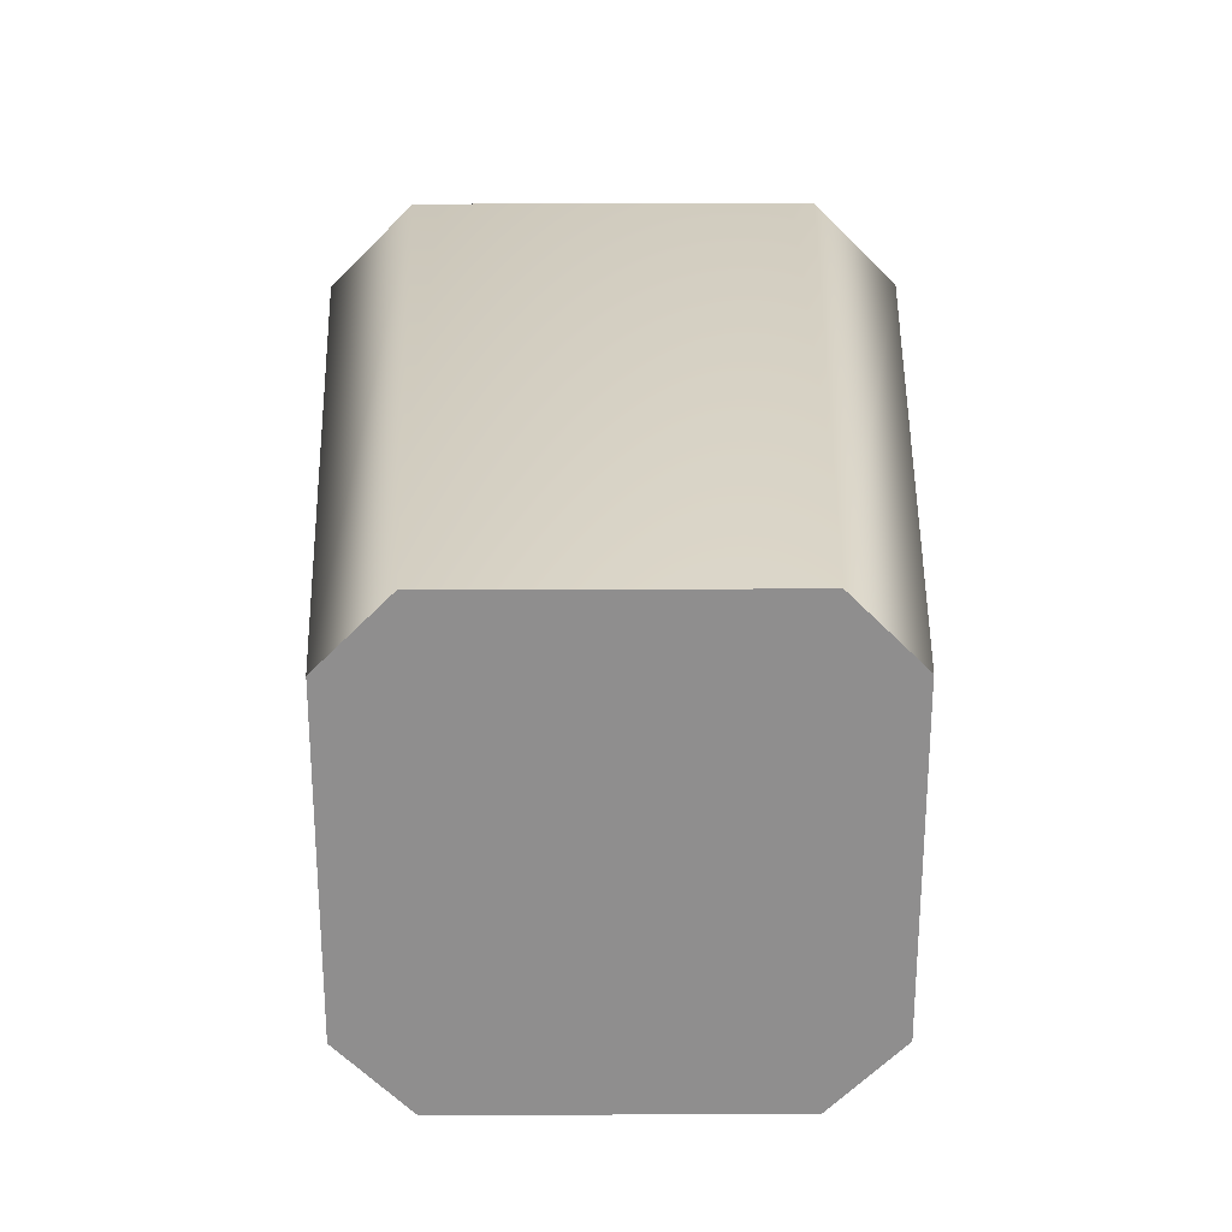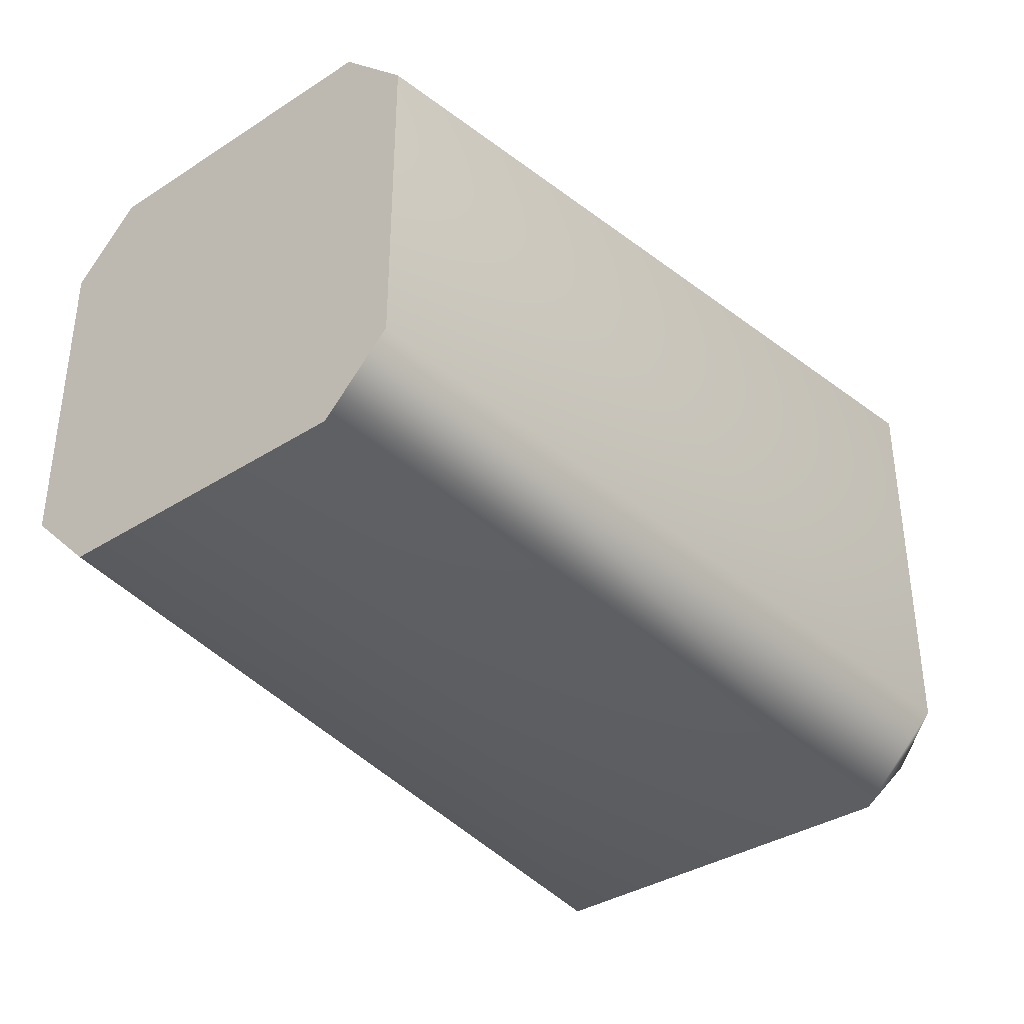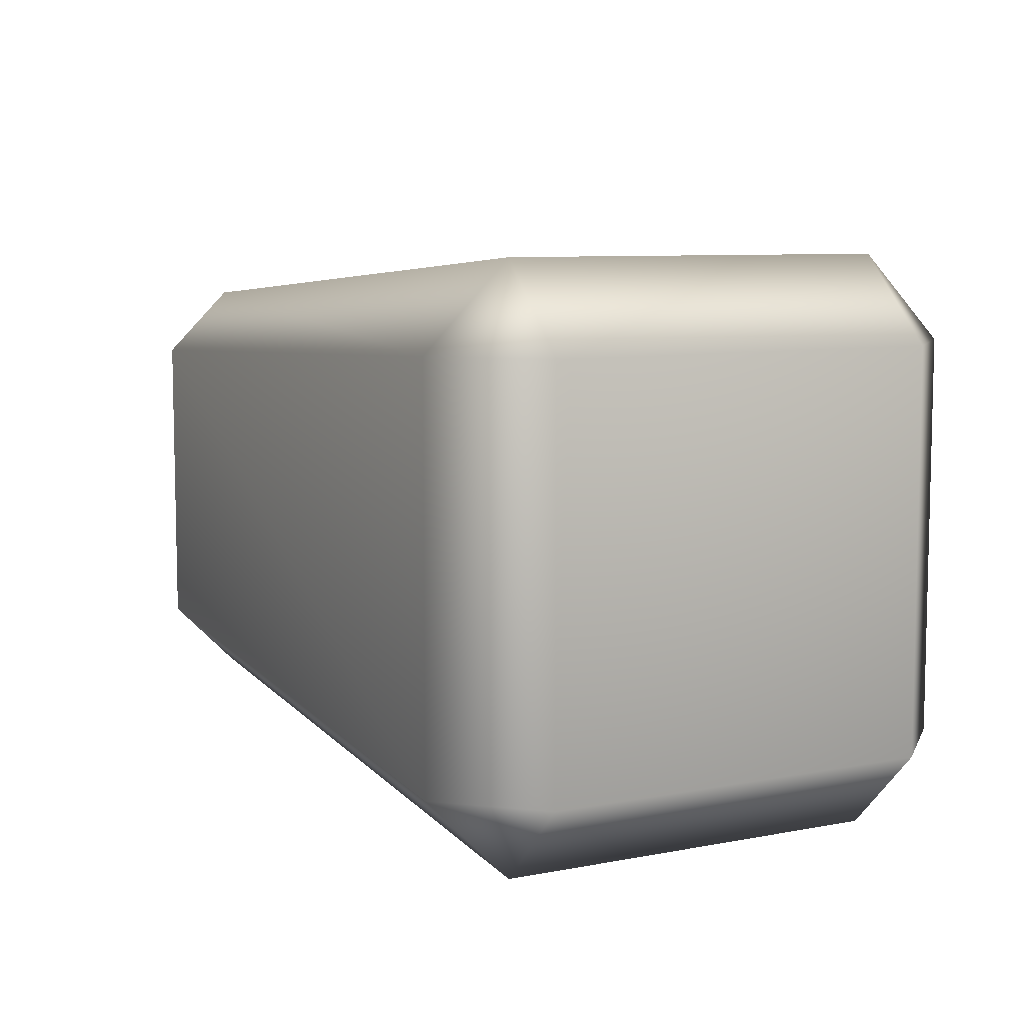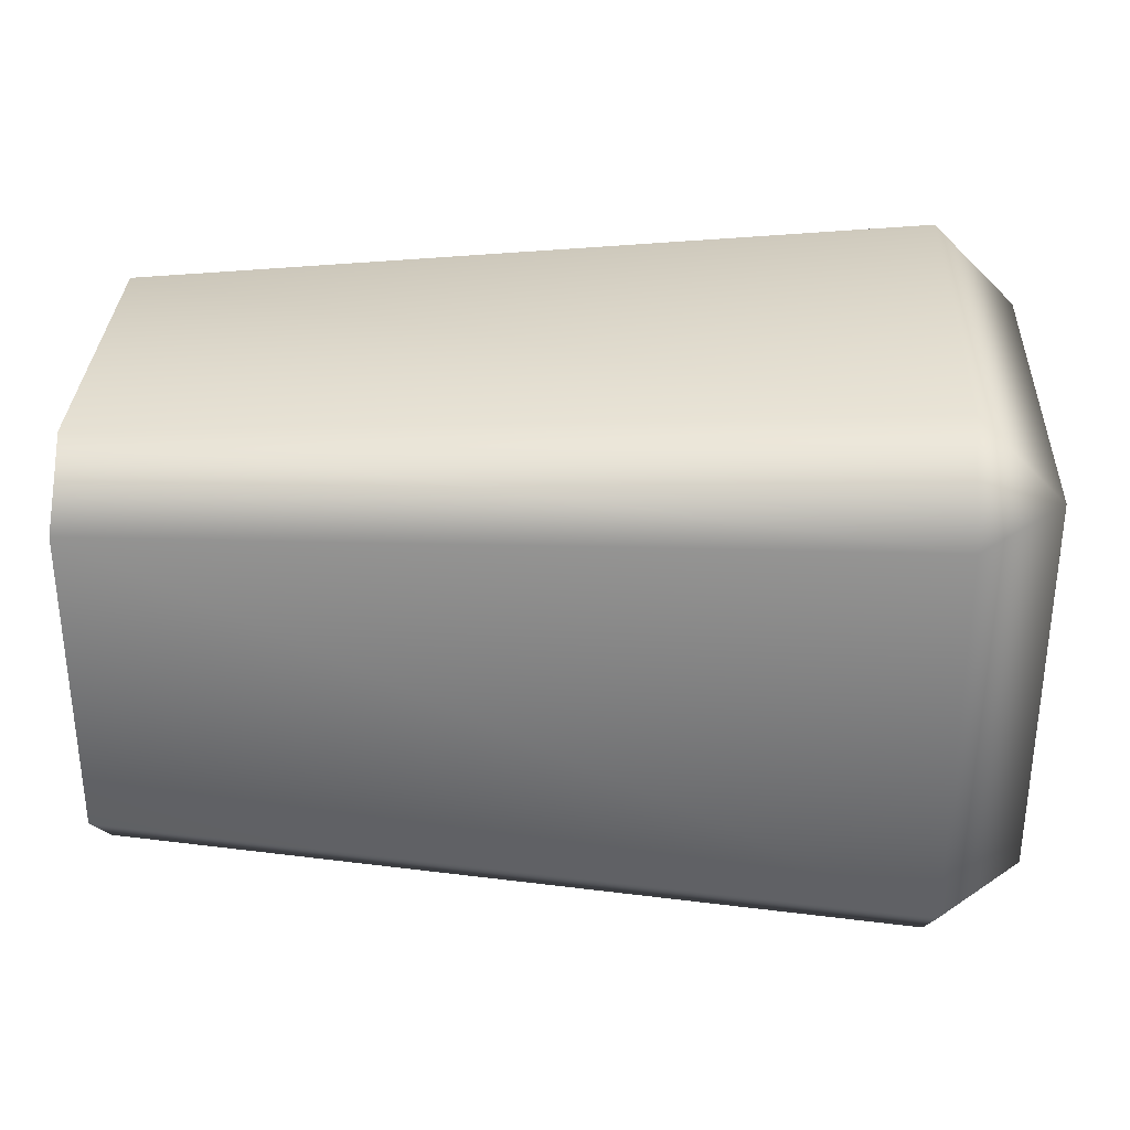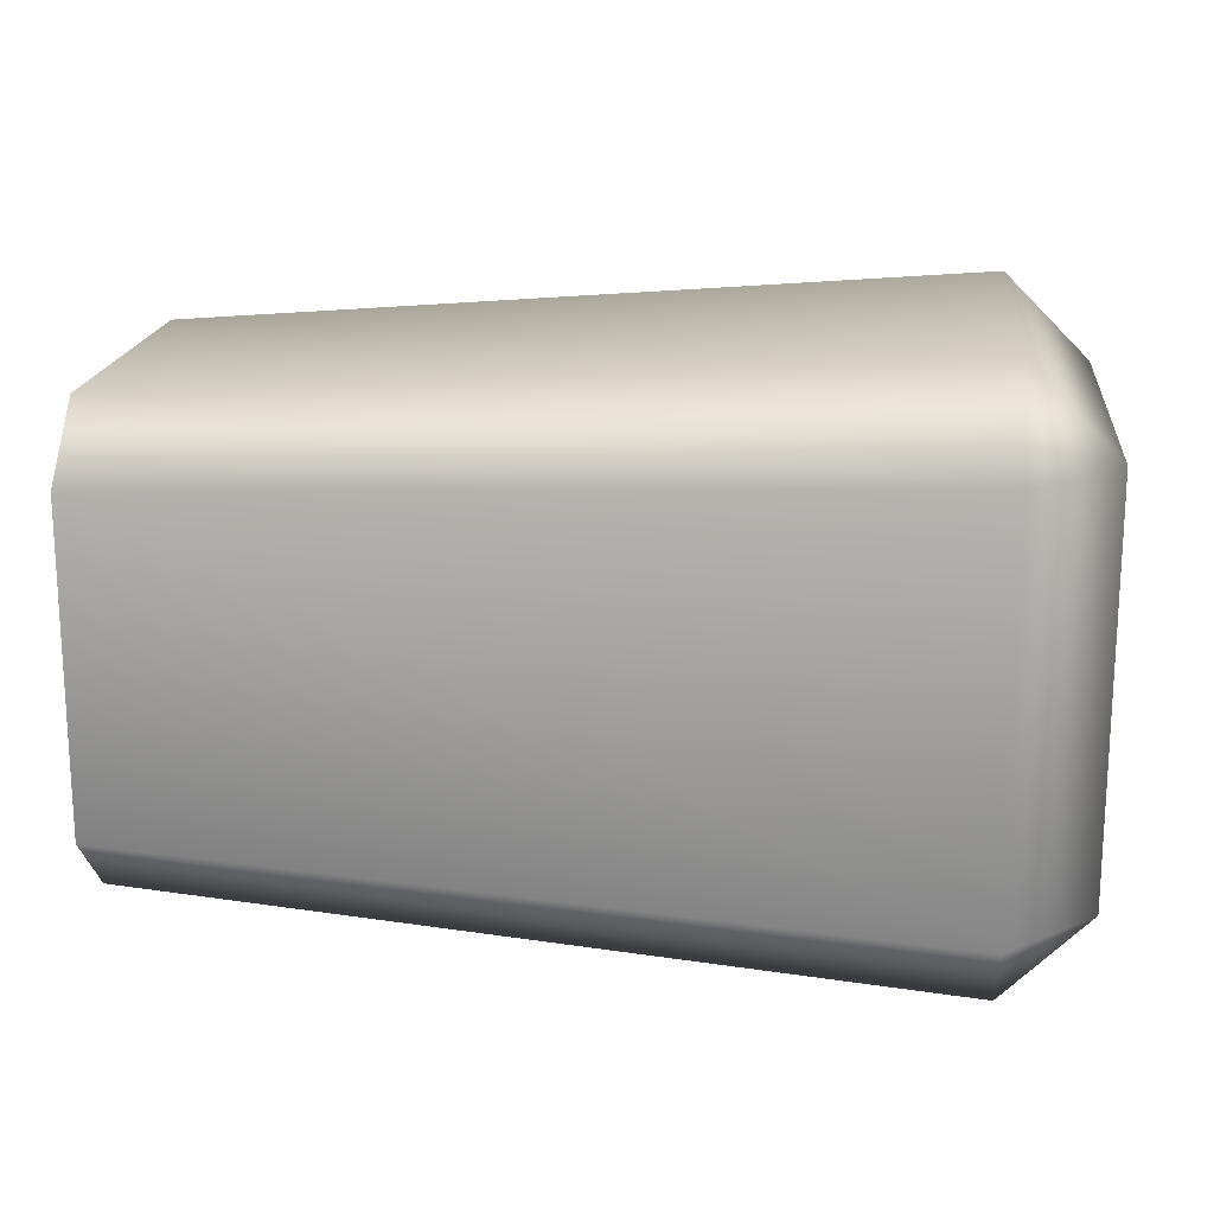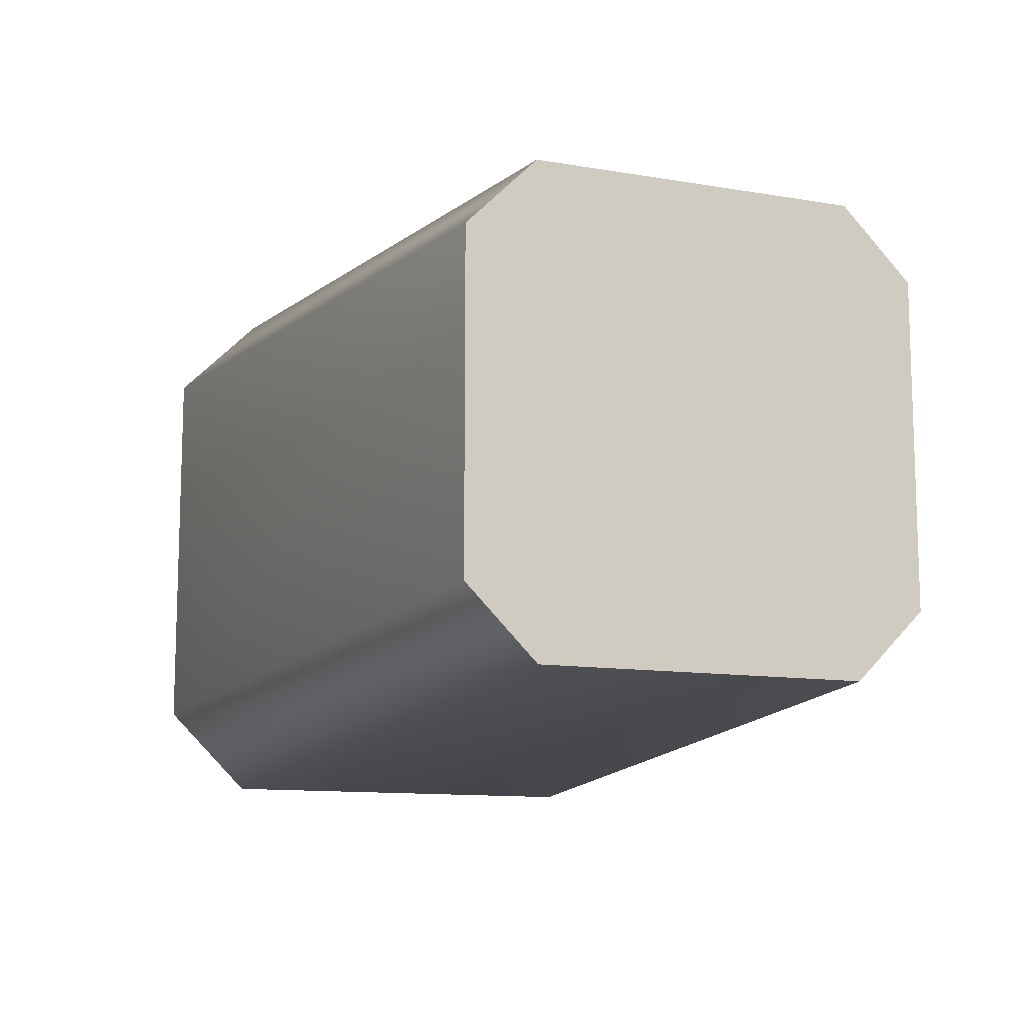
<metadata>
{"format":"obj","ext":"obj","renderer":"f3d","projection":"perspective","resolution":1024,"background":"white","views":[{"elev":25.0,"azim":89.6,"up":"+Z"},{"elev":-36.3,"azim":129.8,"up":"+Z"},{"elev":7.9,"azim":-118.6,"up":"+Y"},{"elev":32.1,"azim":-177.5,"up":"+Y"},{"elev":17.9,"azim":-174.0,"up":"+Z"},{"elev":-11.4,"azim":67.5,"up":"+Z"}]}
</metadata>
<code>
g body_basic_guy.082
v 0.5946 1.578 -0.205
v 0.203 1.403 -0.2324
v 0.5946 1.422 -0.205
v 0.203 1.597 -0.2324
v 0.5946 1.611 -0.1717
v 0.203 1.639 -0.1908
v 0.5946 1.611 -0.01585
v 0.203 1.639 0.003295
v 0.5946 1.578 0.01754
v 0.203 1.597 0.04488
v 0.5946 1.422 0.01753
v 0.203 1.403 0.04488
v 0.5946 1.389 -0.01585
v 0.203 1.361 0.003291
v 0.203 1.361 -0.1908
v 0.5946 1.389 -0.1717
v 0.5946 1.422 -0.205
v 0.203 1.403 -0.2324
v 0.203 1.361 0.003291
v 0.203 1.361 -0.1908
v 0.1614 1.403 -0.1908
v 0.203 1.403 -0.2324
v 0.1614 1.403 0.003293
v 0.203 1.403 0.04488
v 0.203 1.597 0.04488
v 0.1614 1.597 0.003296
v 0.203 1.639 0.003295
v 0.203 1.639 -0.1908
v 0.1614 1.597 -0.1908
v 0.203 1.597 -0.2324
v 0.5946 1.422 -0.01585
v 0.5946 1.389 -0.1717
v 0.5946 1.389 -0.01585
v 0.5946 1.422 0.01753
v 0.5946 1.422 -0.1717
v 0.5946 1.422 -0.205
v 0.5946 1.578 -0.205
v 0.5946 1.578 -0.01585
v 0.5946 1.578 0.01754
v 0.5946 1.611 -0.01585
v 0.5946 1.578 -0.1717
v 0.5946 1.611 -0.1717
g body_basic_guy.082_0
f 3 2 1
f 2 4 1
f 5 1 4
f 6 5 4
f 5 6 7
f 6 8 7
f 9 7 8
f 10 9 8
f 9 10 11
f 10 12 11
f 13 11 12
f 14 13 12
f 13 14 15
f 16 13 15
f 17 16 15
f 18 17 15
f 21 20 19
f 21 22 20
f 23 21 19
f 19 24 23
f 24 25 23
f 25 26 23
f 21 23 26
f 26 25 27
f 27 28 26
f 22 21 29
f 29 21 26
f 28 29 26
f 30 22 29
f 29 28 30
f 33 32 31
f 31 34 33
f 32 35 31
f 32 36 35
f 35 36 37
f 31 38 34
f 38 31 35
f 38 39 34
f 40 39 38
f 41 35 37
f 41 38 35
f 38 41 40
f 37 42 41
f 41 42 40

</code>
